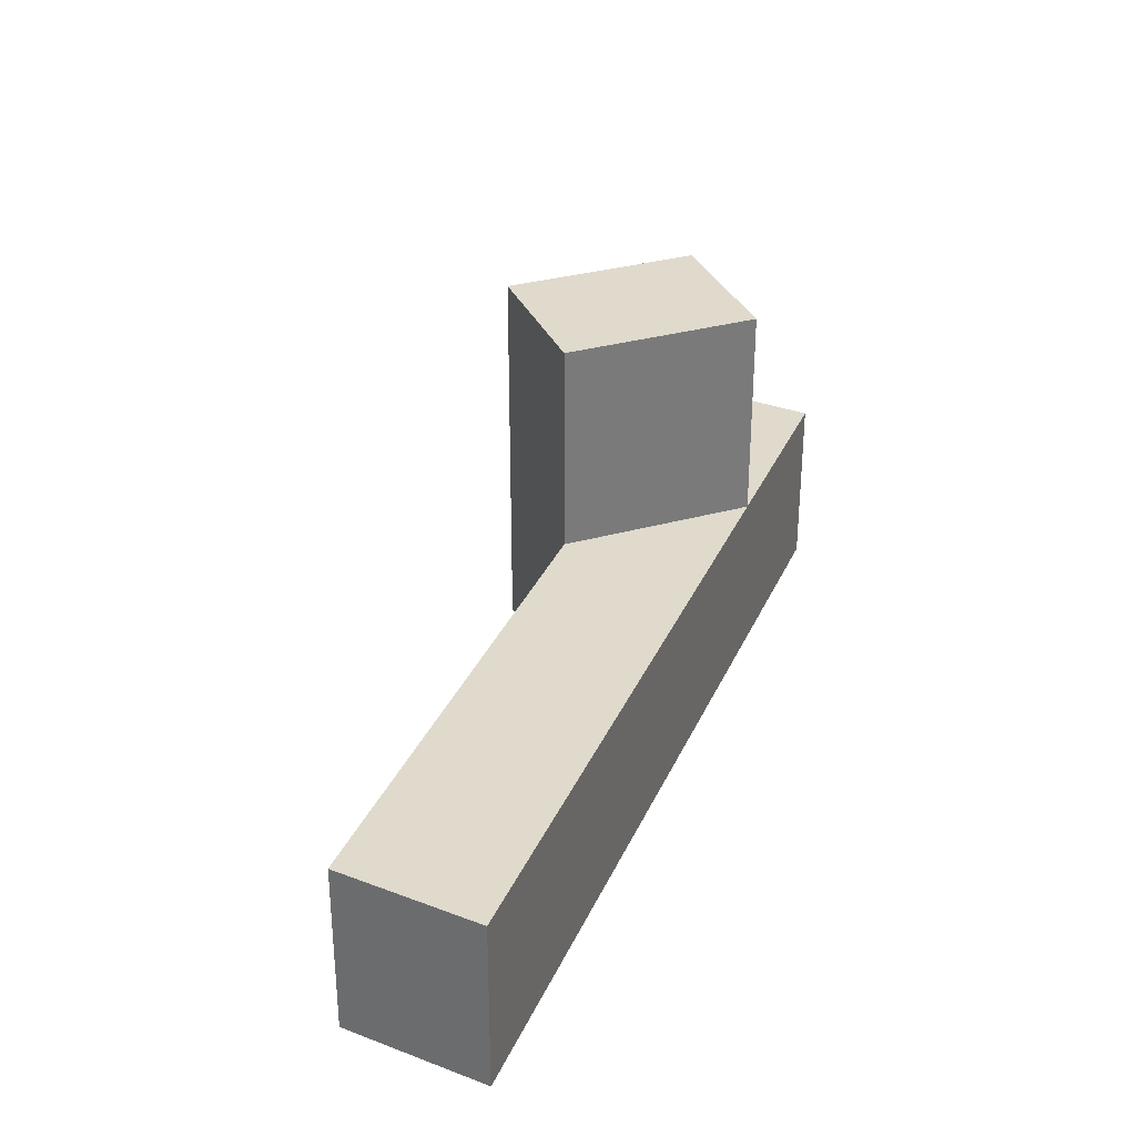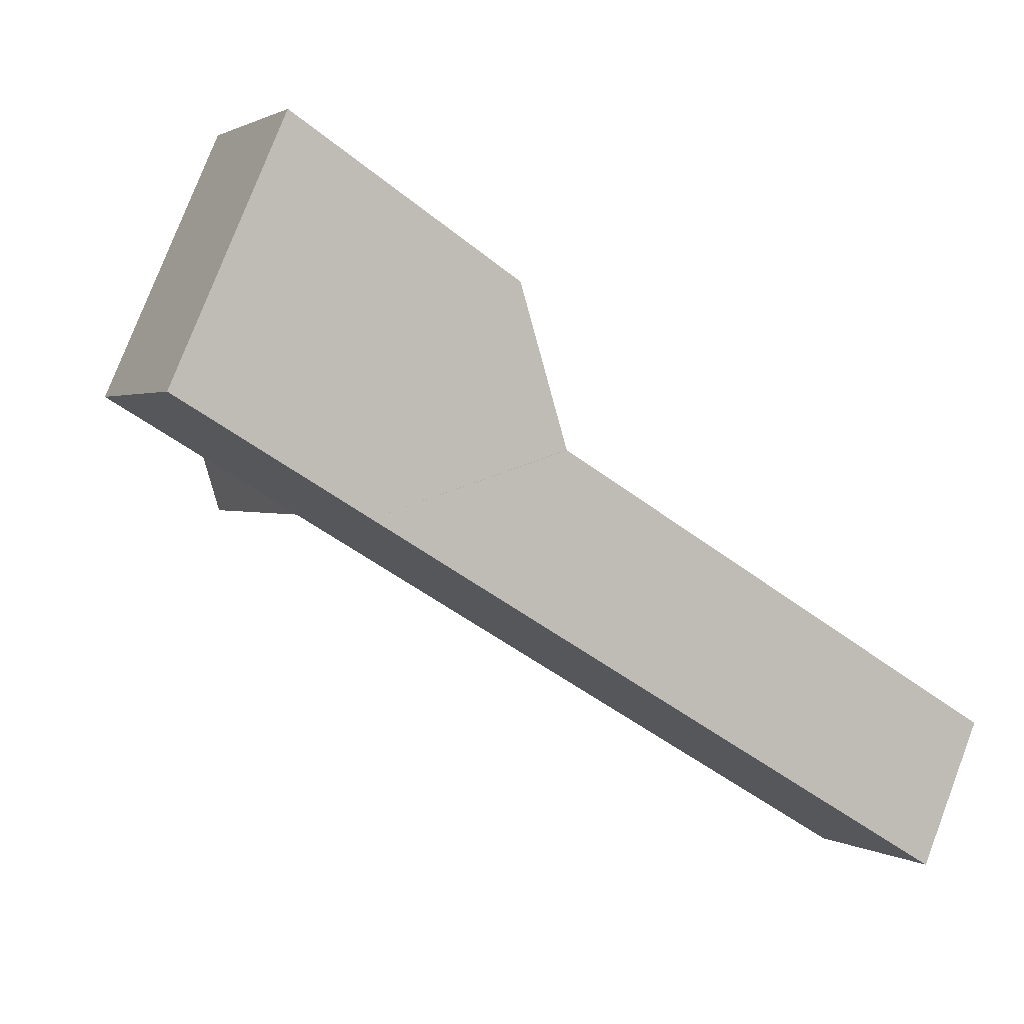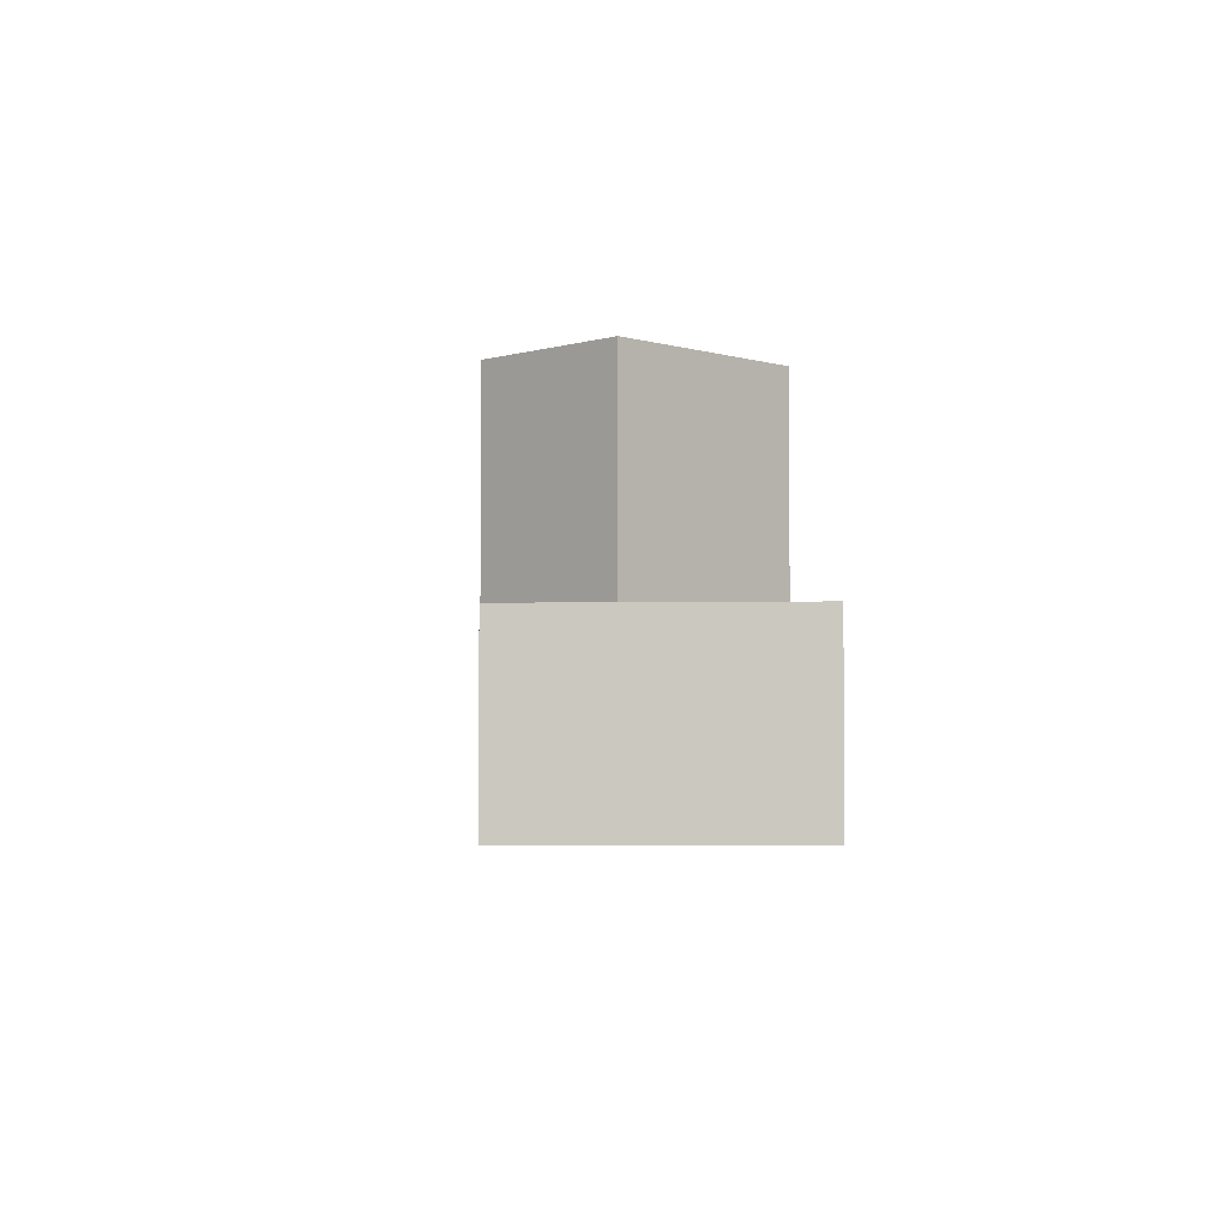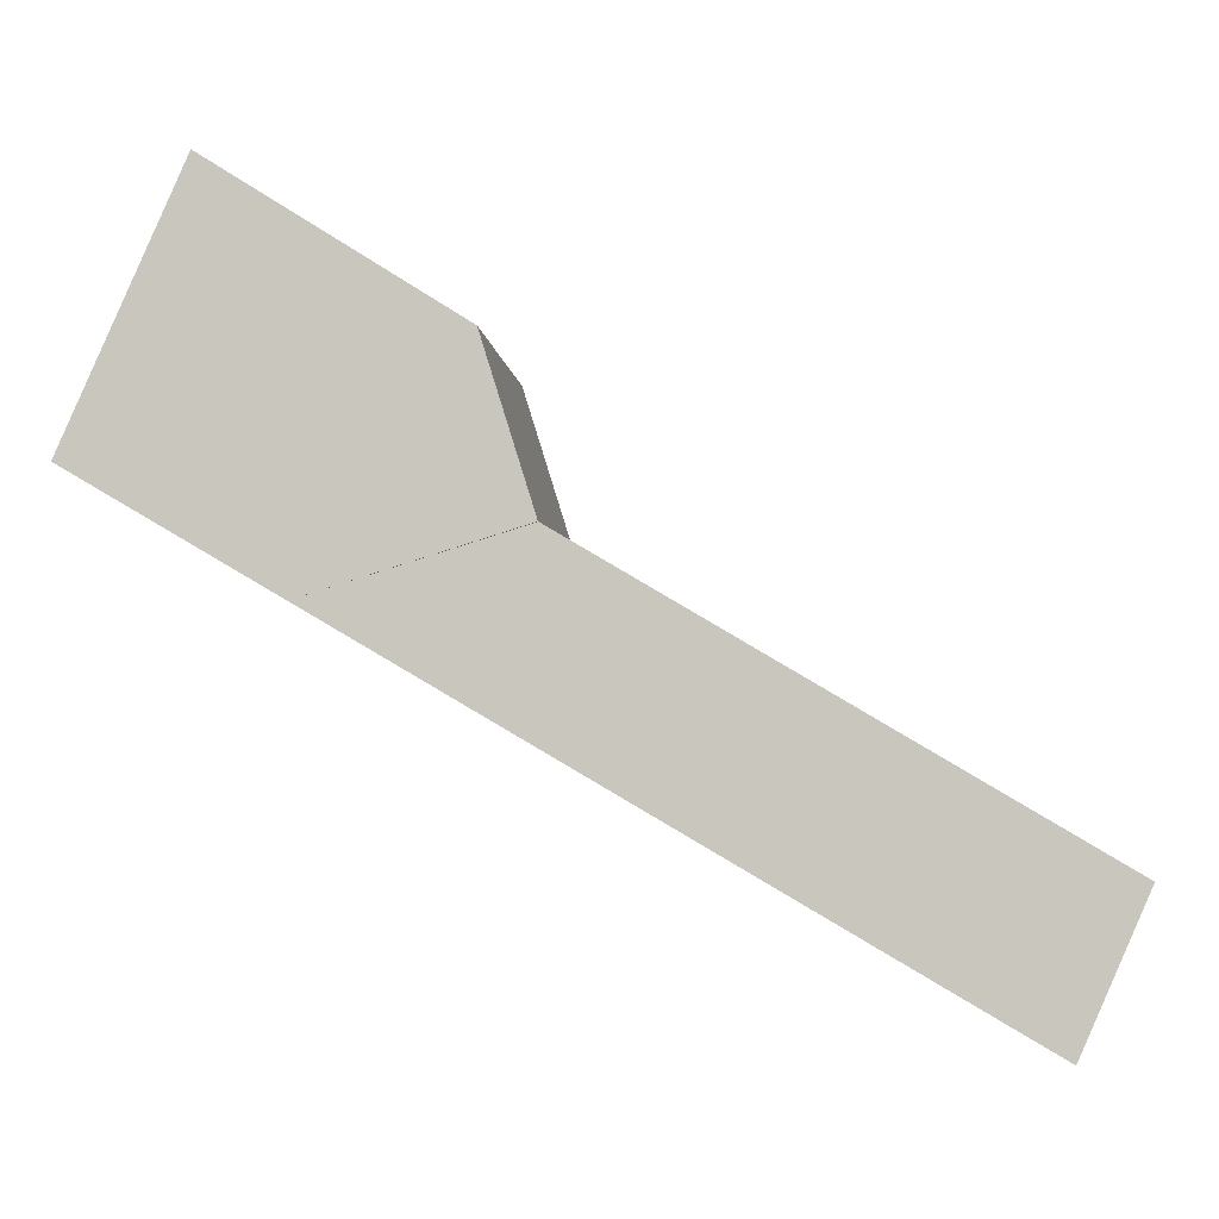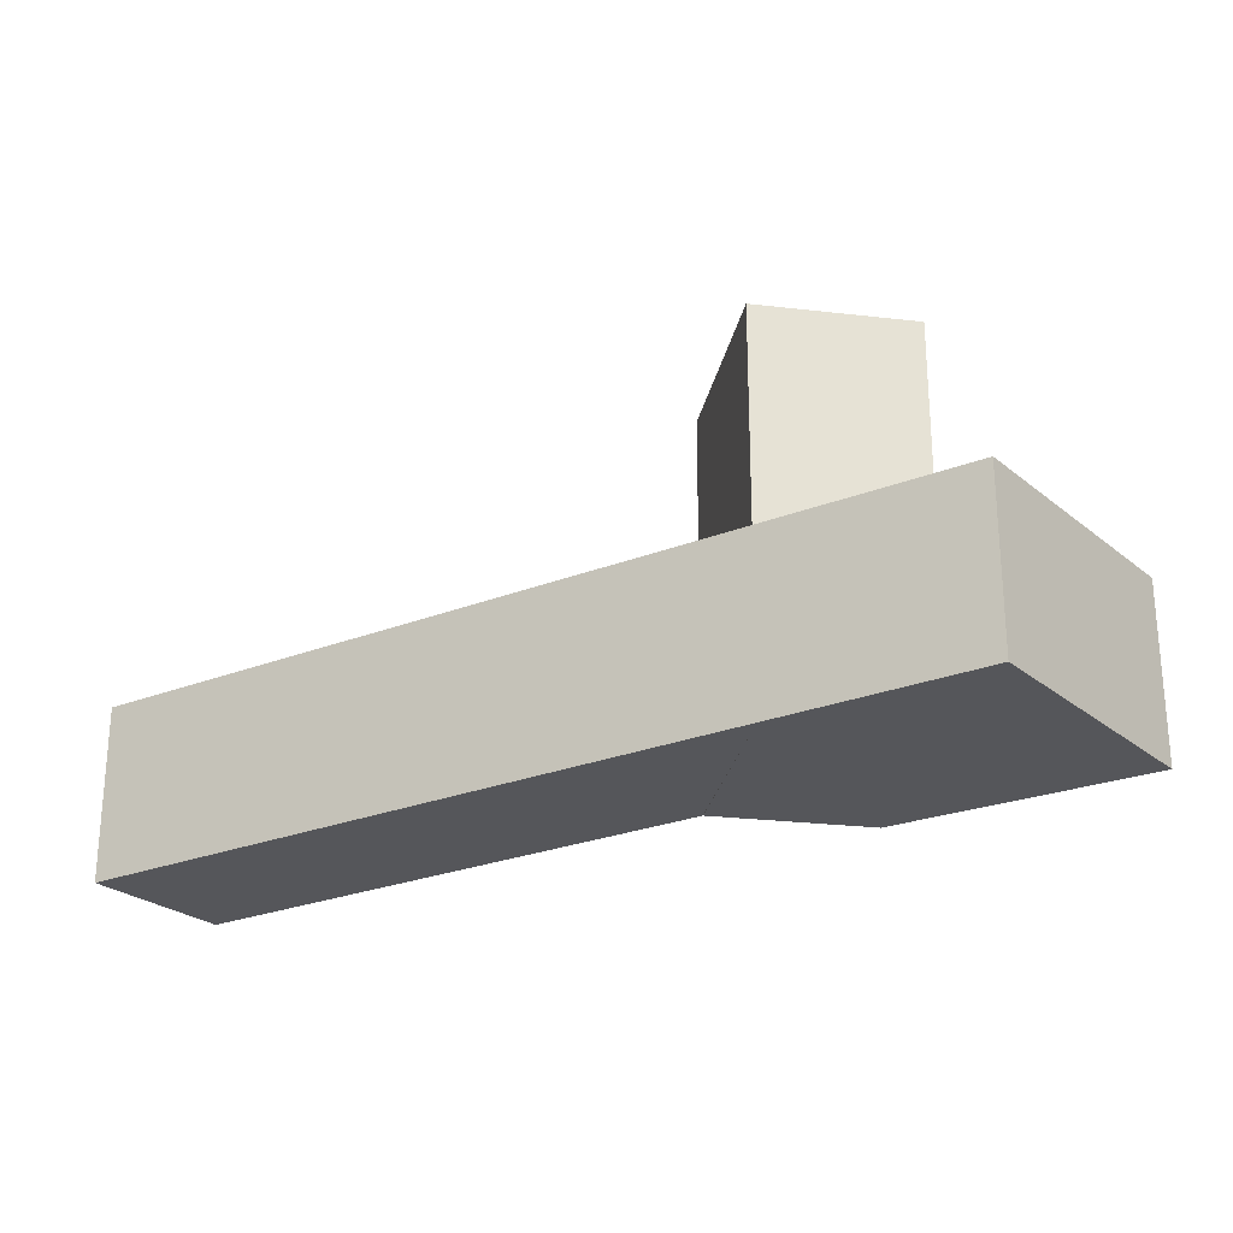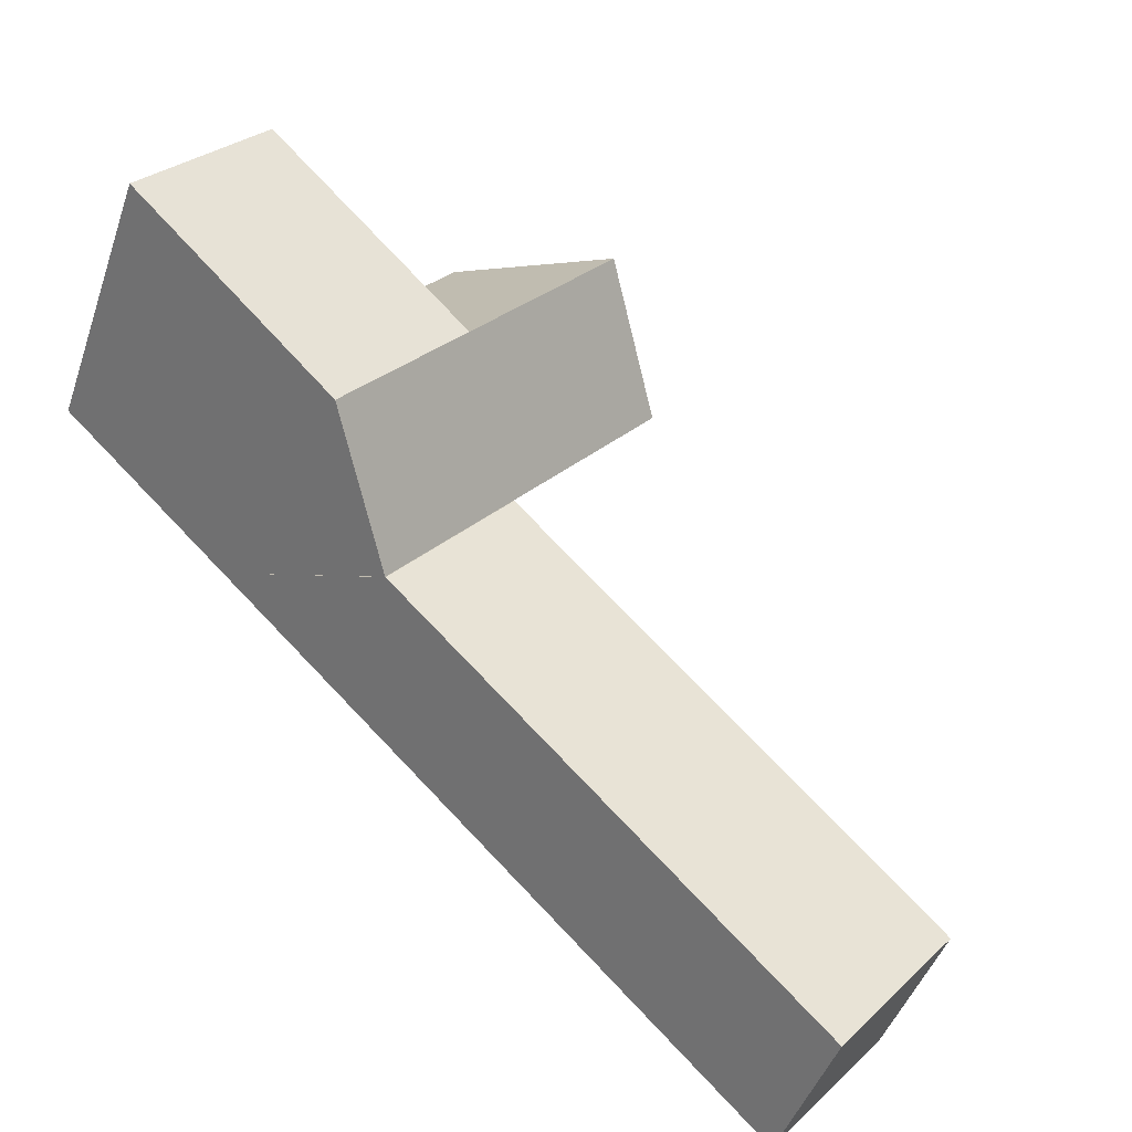
<metadata>
{"format":"obj","ext":"obj","renderer":"f3d","projection":"perspective","resolution":1024,"background":"white","views":[{"elev":32.5,"azim":141.4,"up":"+Y"},{"elev":1.3,"azim":-27.0,"up":"+Z"},{"elev":-3.7,"azim":-62.5,"up":"+Y"},{"elev":-2.0,"azim":3.2,"up":"+Z"},{"elev":-26.1,"azim":-117.8,"up":"+Y"},{"elev":28.7,"azim":36.9,"up":"+Z"}]}
</metadata>
<code>
v  0 5.007 3.066e-16
v  3.908 5.007 1.213
v  5.248 5.007 -3.074
v  3.067 5.007 6.874
v  5.485 5.007 1.706
v  9.397 5.007 2.929
v  0 0 0
v  3.067 -4.209e-16 6.874
v  9.397 -1.793e-16 2.929
v  3.908 -7.427e-17 1.213
v  5.485 -1.045e-16 1.706
v  5.248 1.882e-16 -3.074
v  10.75 5.007 -1.364
v  17.46 5.007 -10.22
v  23.97 5.007 -9.123
v  21.86 5.007 -12.8
v  23.82 5.007 -9.449
v  22.27 5.007 -13.04
v  23.97 5.586e-16 -9.123
v  22.27 7.987e-16 -13.04
v  23.82 5.786e-16 -9.449
v  21.86 7.84e-16 -12.8
v  17.46 6.26e-16 -10.22
v  10.75 8.352e-17 -1.364
v  5.248 11.11 -3.074
v  9.397 11.11 2.929
v  10.74 11.11 -1.358
v  5.485 11.11 1.706
v  3.908 11.11 1.213
v  10.74 8.315e-17 -1.358
g defaultobject
f 1 2 3
f 2 1 4
f 2 4 5
f 5 4 6
f 7 4 1
f 4 7 8
f 8 6 4
f 6 8 9
f 9 5 6
f 5 9 2
f 2 9 10
f 10 9 11
f 10 3 2
f 3 10 12
f 12 1 3
f 1 12 7
f 7 9 8
f 9 7 11
f 11 7 10
f 10 7 12
f 13 14 3
f 14 13 15
f 14 15 16
f 16 15 17
f 16 17 18
f 19 17 15
f 17 19 18
f 18 19 20
f 20 19 21
f 20 16 18
f 16 20 14
f 14 20 22
f 14 22 23
f 14 23 3
f 3 23 12
f 24 15 13
f 15 24 19
f 12 13 3
f 13 12 24
f 21 22 20
f 22 21 23
f 23 21 19
f 23 19 24
f 23 24 12
f 25 26 27
f 26 25 28
f 28 25 29
f 10 28 29
f 28 10 26
f 26 10 9
f 9 10 11
f 9 27 26
f 27 9 30
f 30 25 27
f 25 30 12
f 12 29 25
f 29 12 10
f 11 30 9
f 30 11 10
f 30 10 12

</code>
